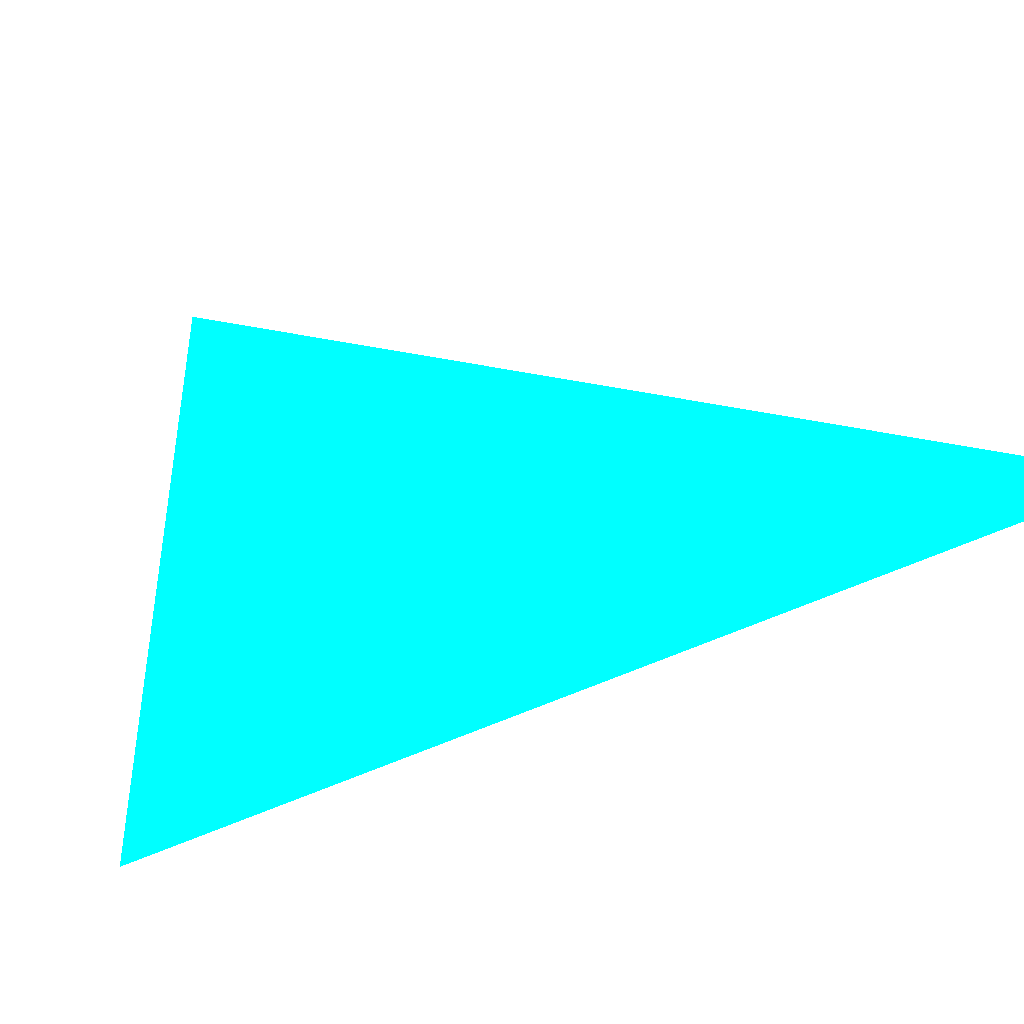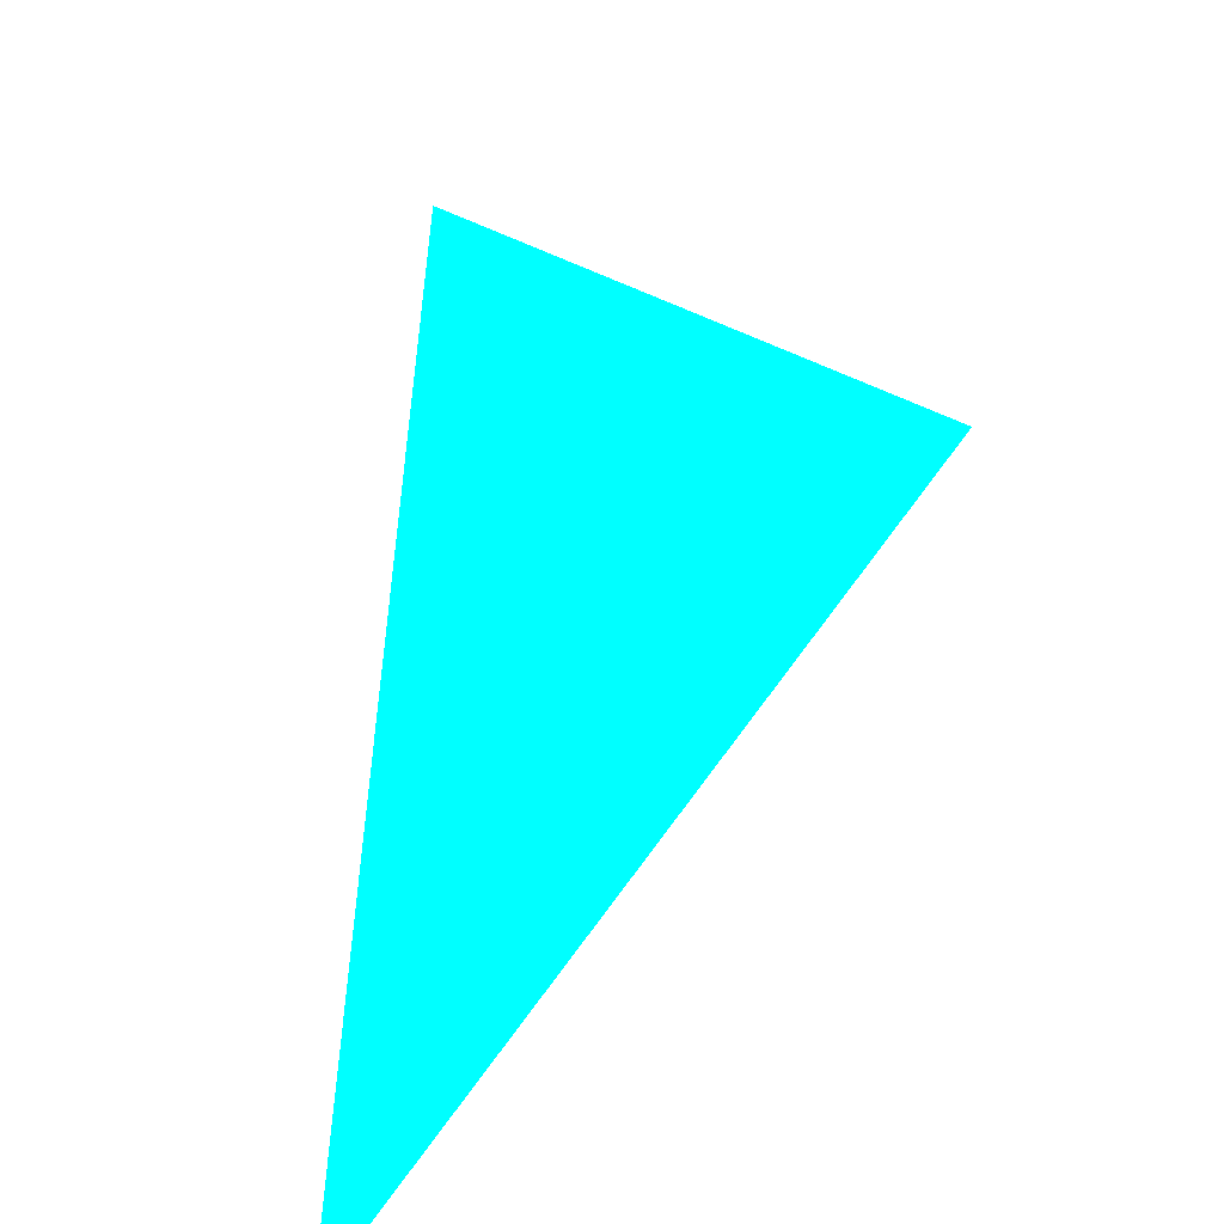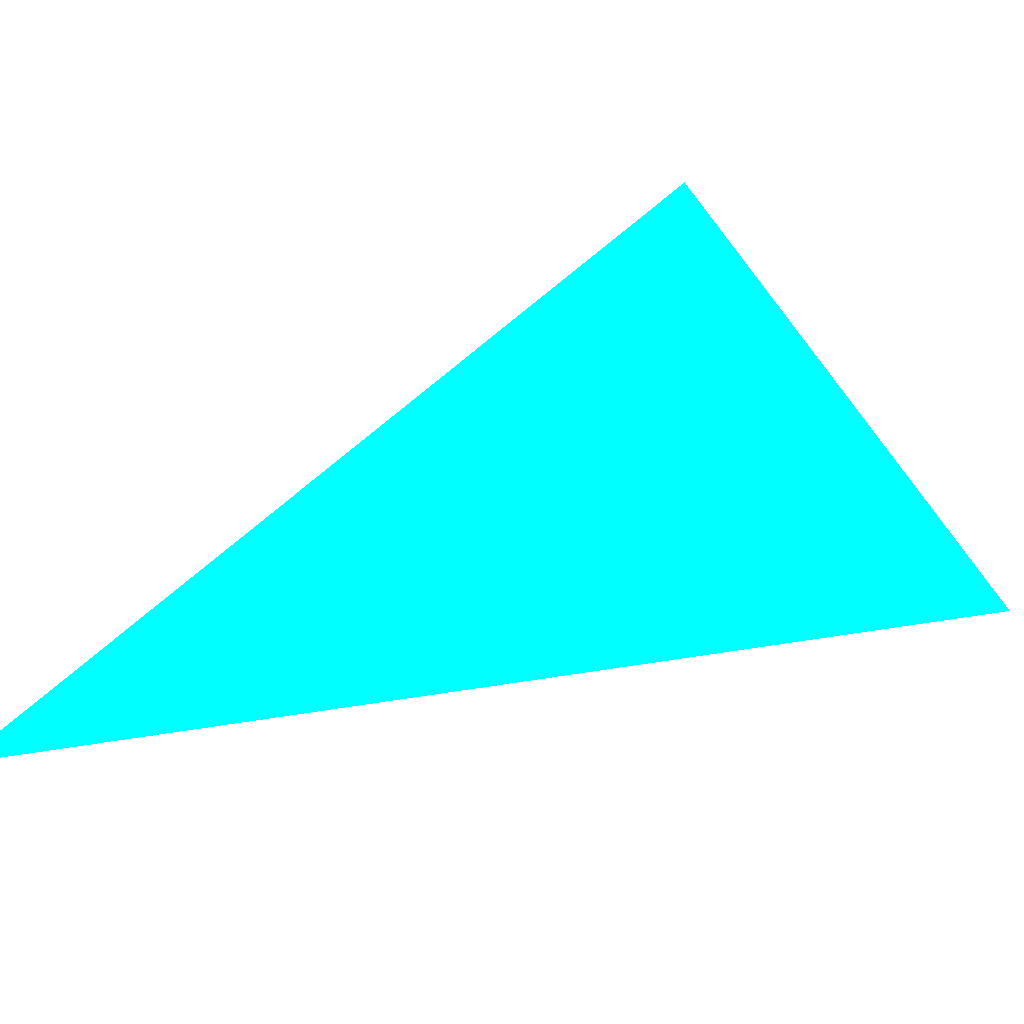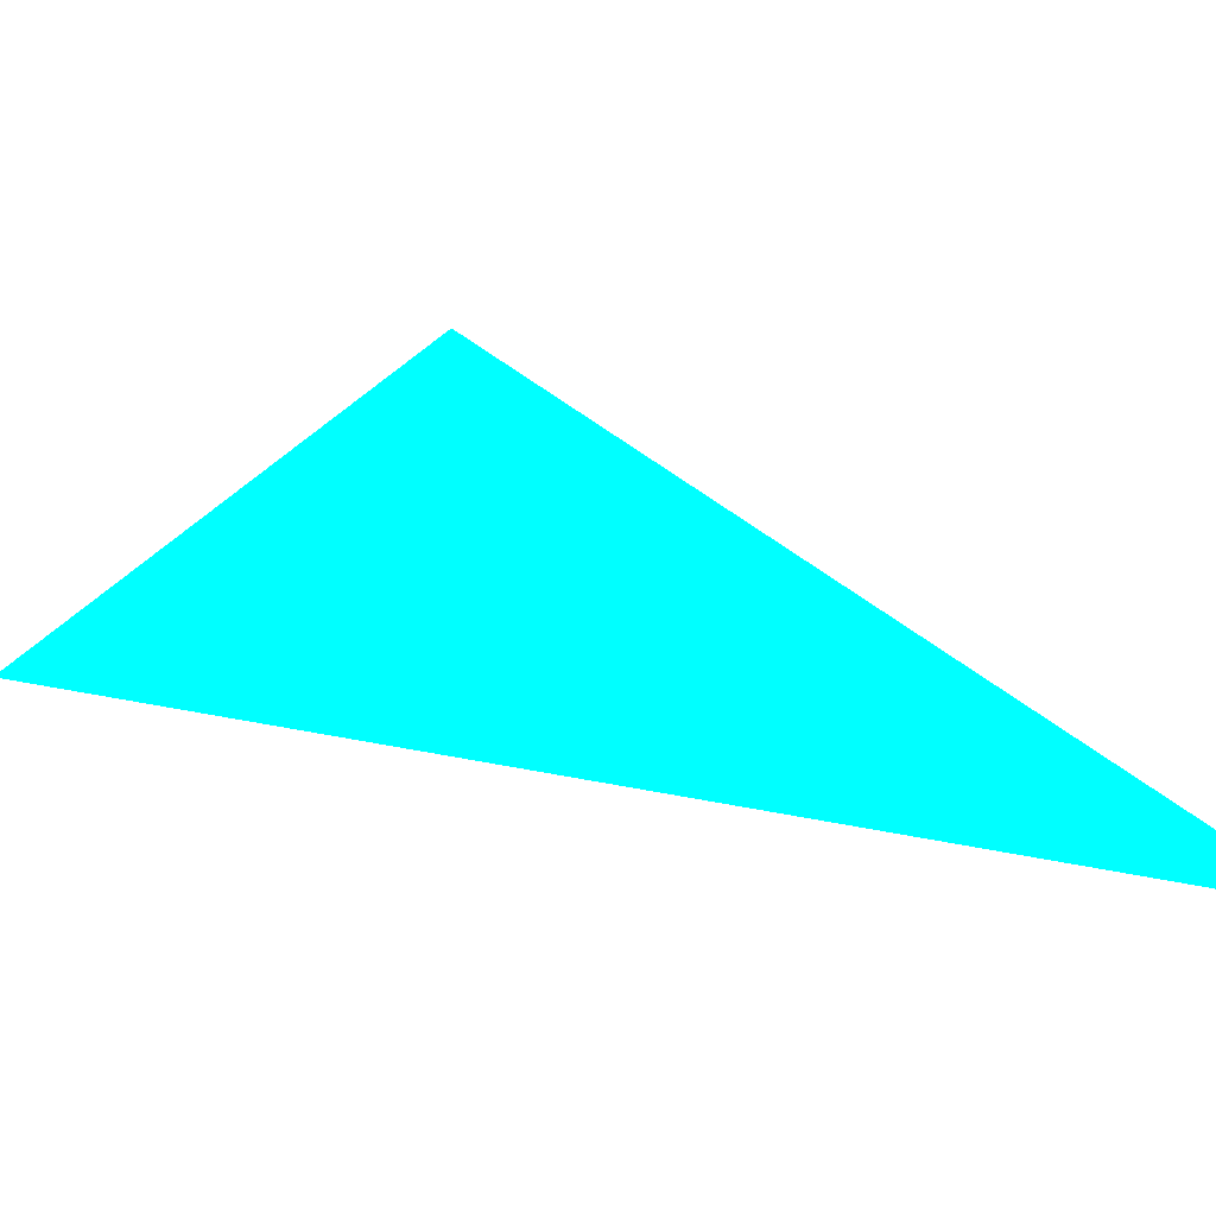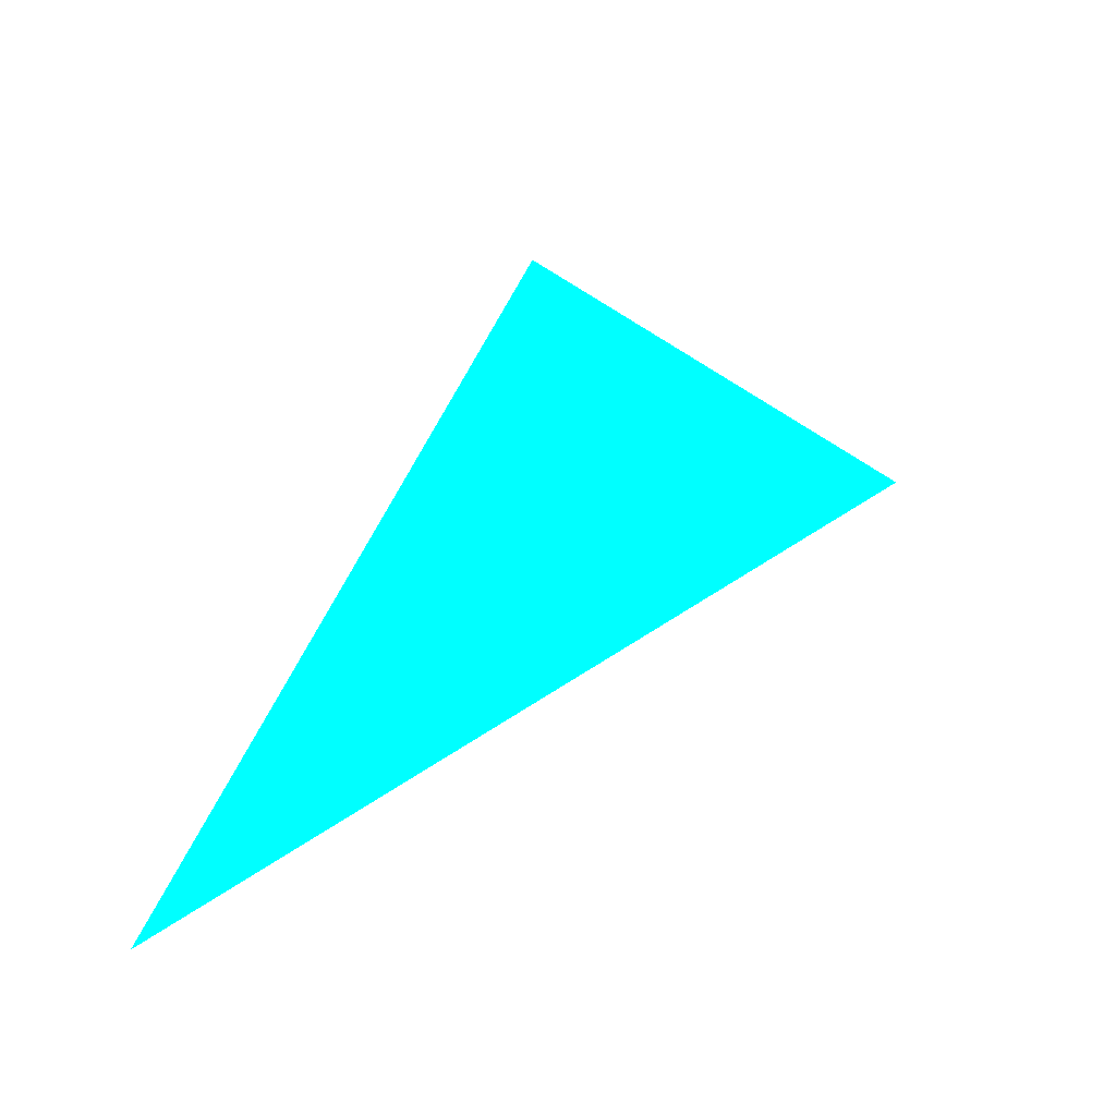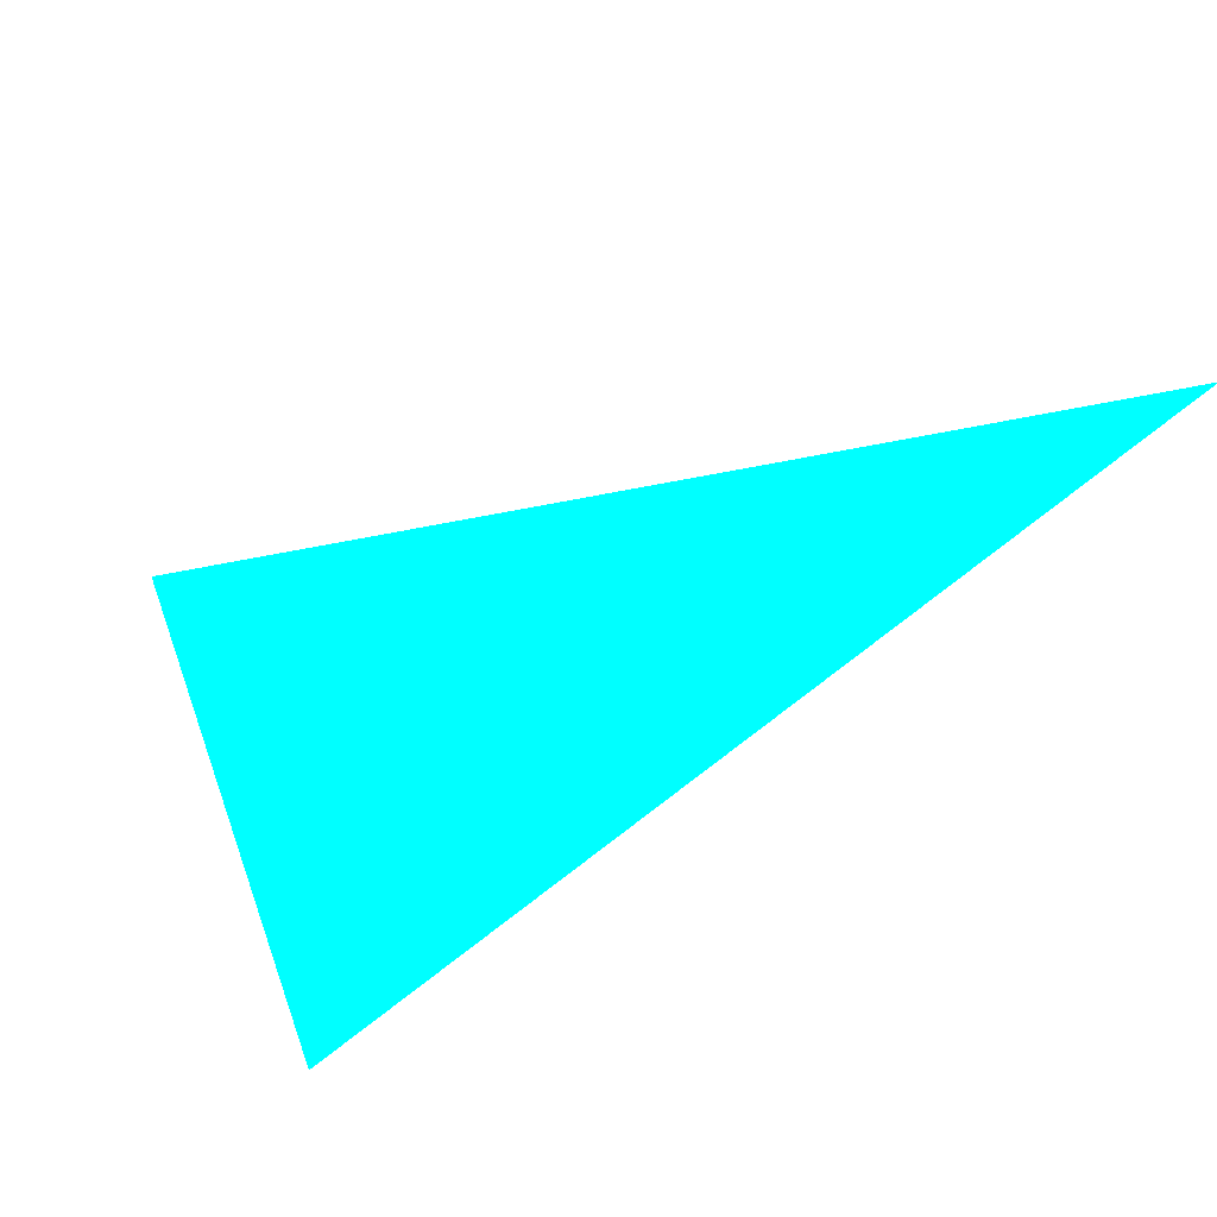
<metadata>
{"format":"obj","ext":"obj","renderer":"f3d","projection":"perspective","resolution":1024,"background":"white","views":[{"elev":77.0,"azim":-128.6,"up":"+Z"},{"elev":52.1,"azim":-15.6,"up":"+Z"},{"elev":-66.0,"azim":81.5,"up":"+Z"},{"elev":47.0,"azim":-95.2,"up":"+Z"},{"elev":-48.2,"azim":-1.4,"up":"+Y"},{"elev":44.3,"azim":-153.0,"up":"+Z"}]}
</metadata>
<code>
o geometry_0
v 6.125e+05 5.855e+06 664 0 1 1
v 6.125e+05 5.855e+06 664 0 1 1
v 6.125e+05 5.855e+06 664 0 1 1
f 1 3 2
f 1 2 3

</code>
